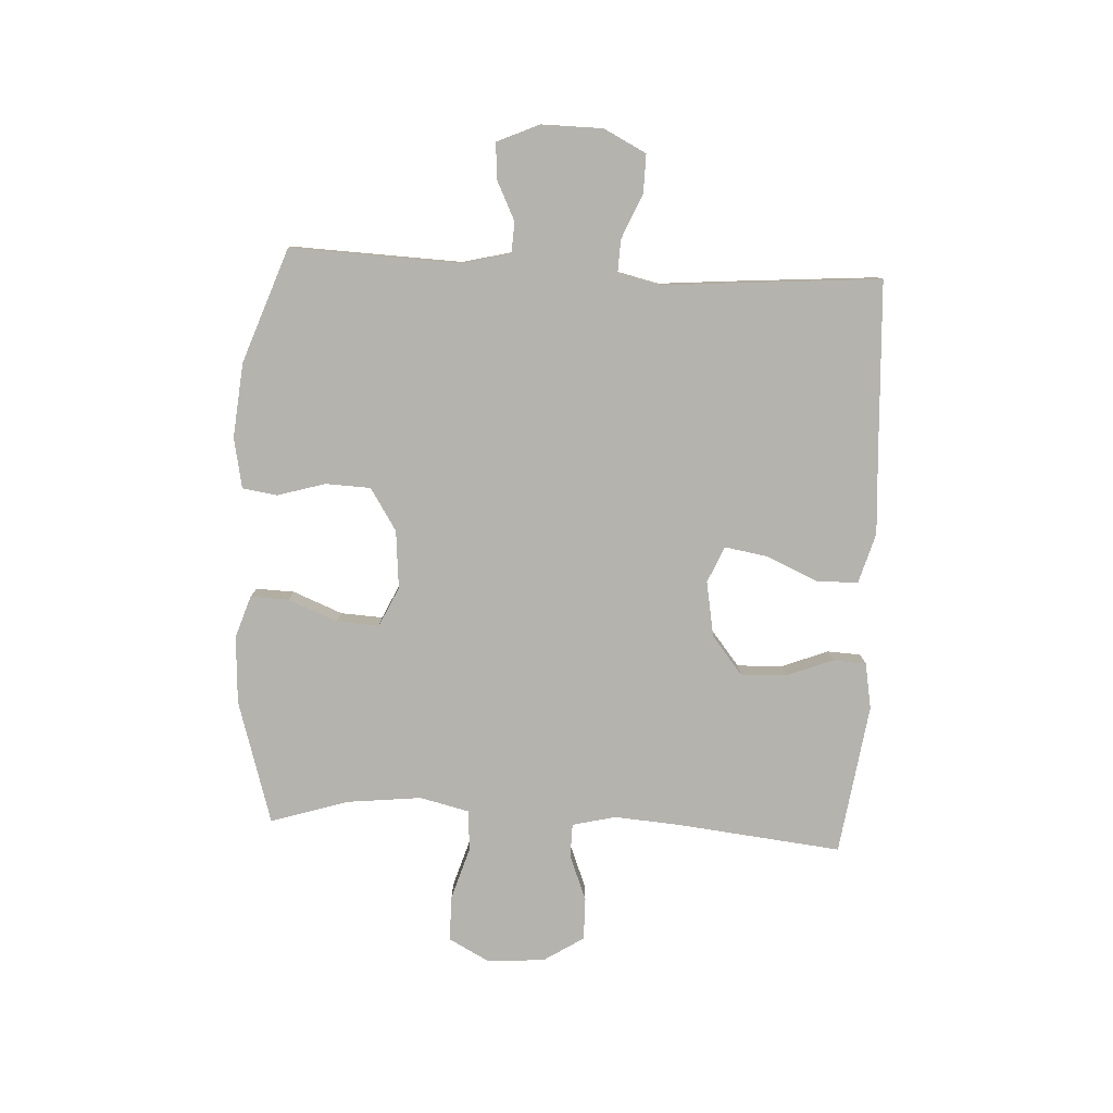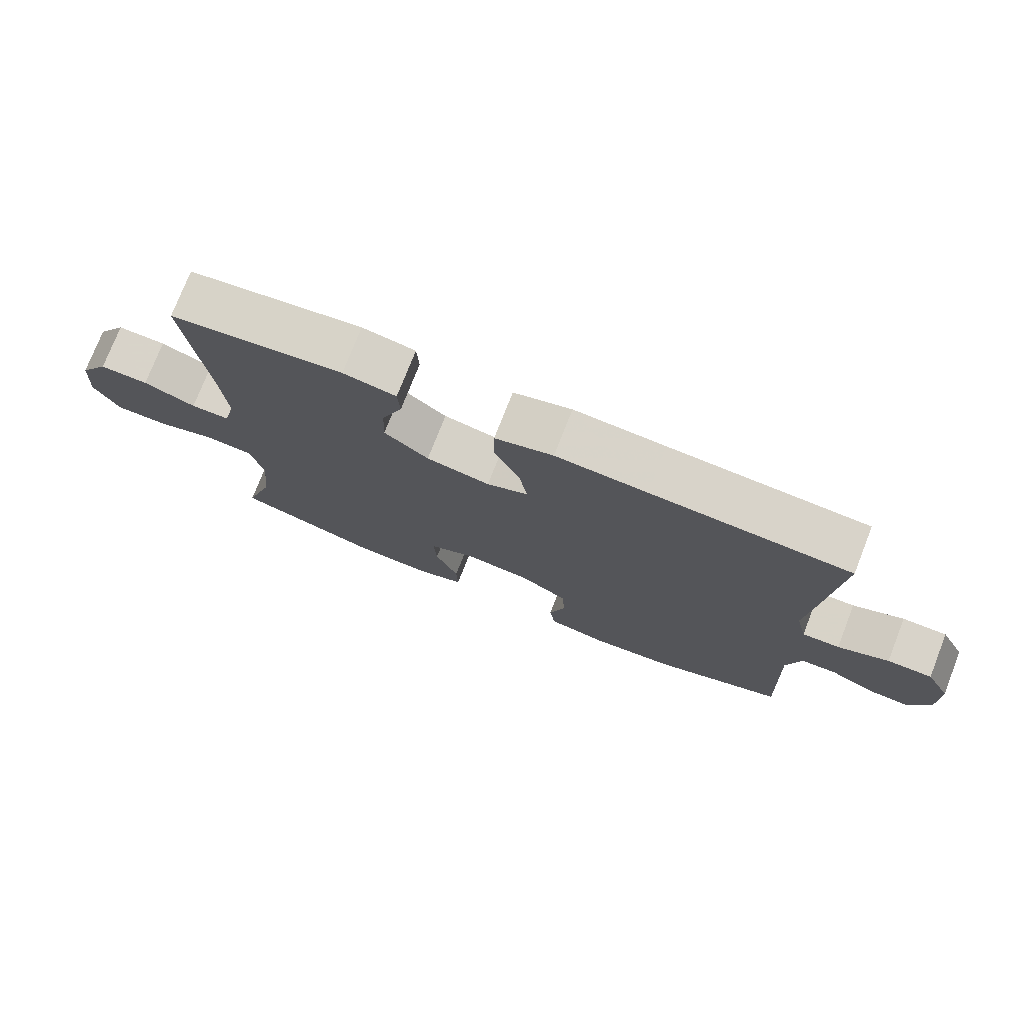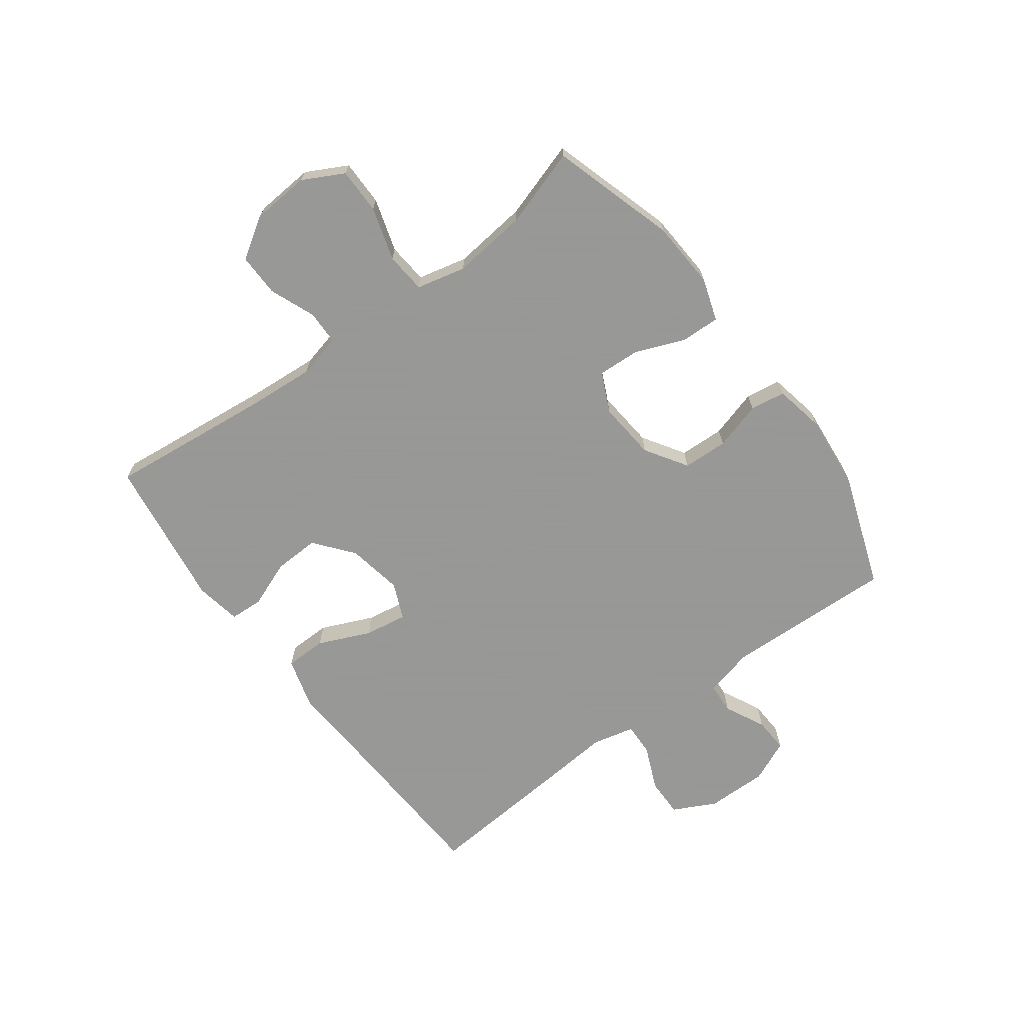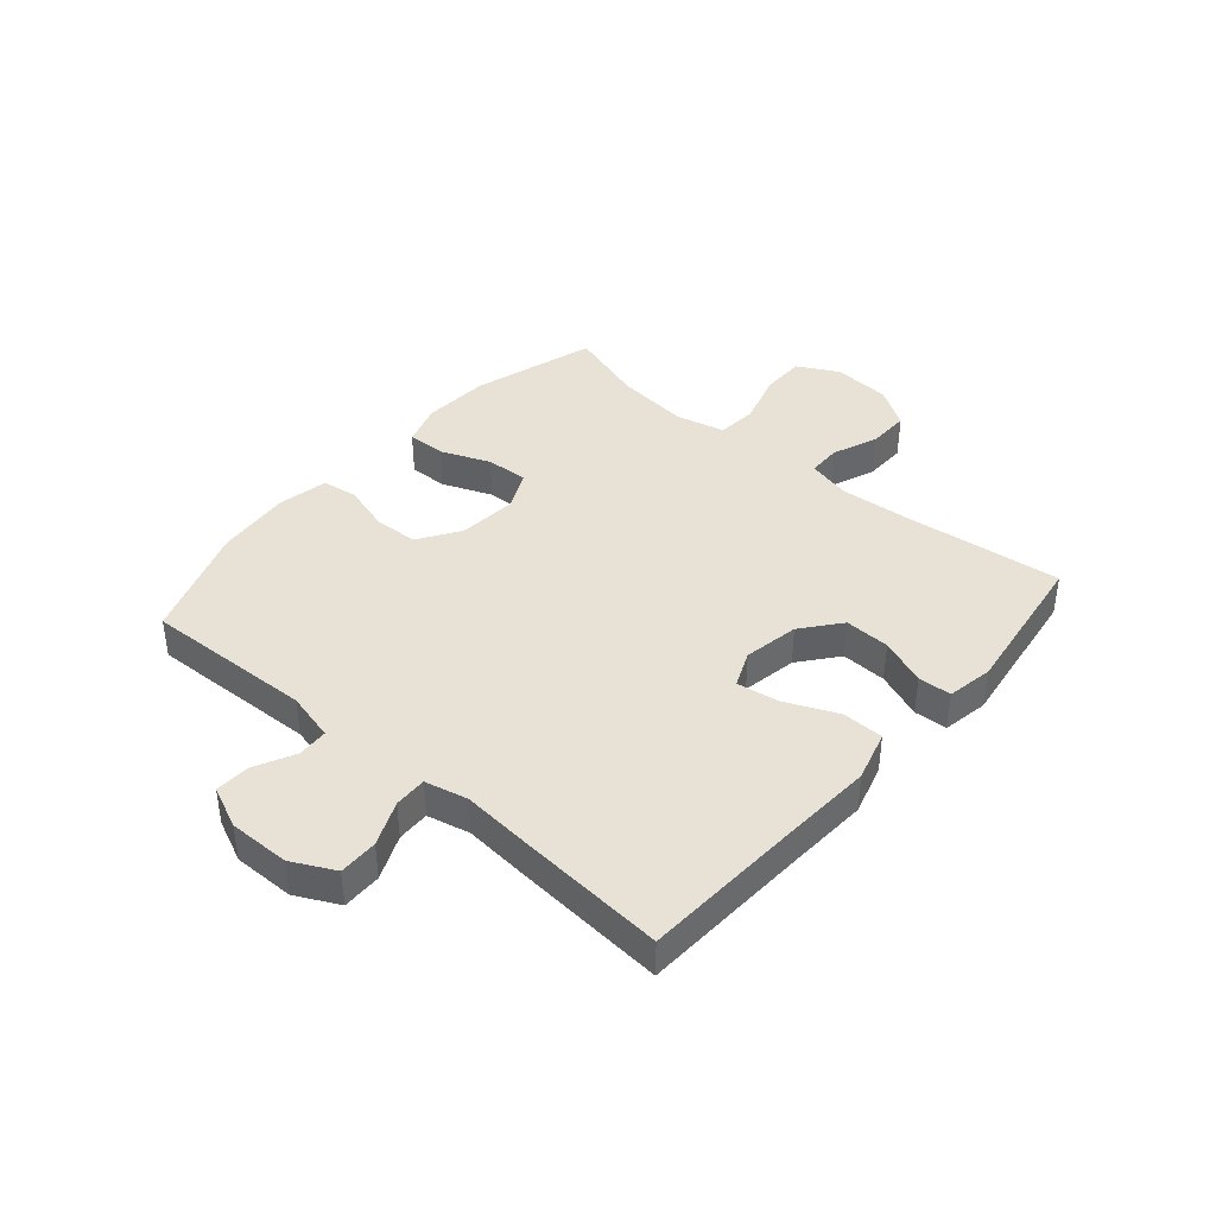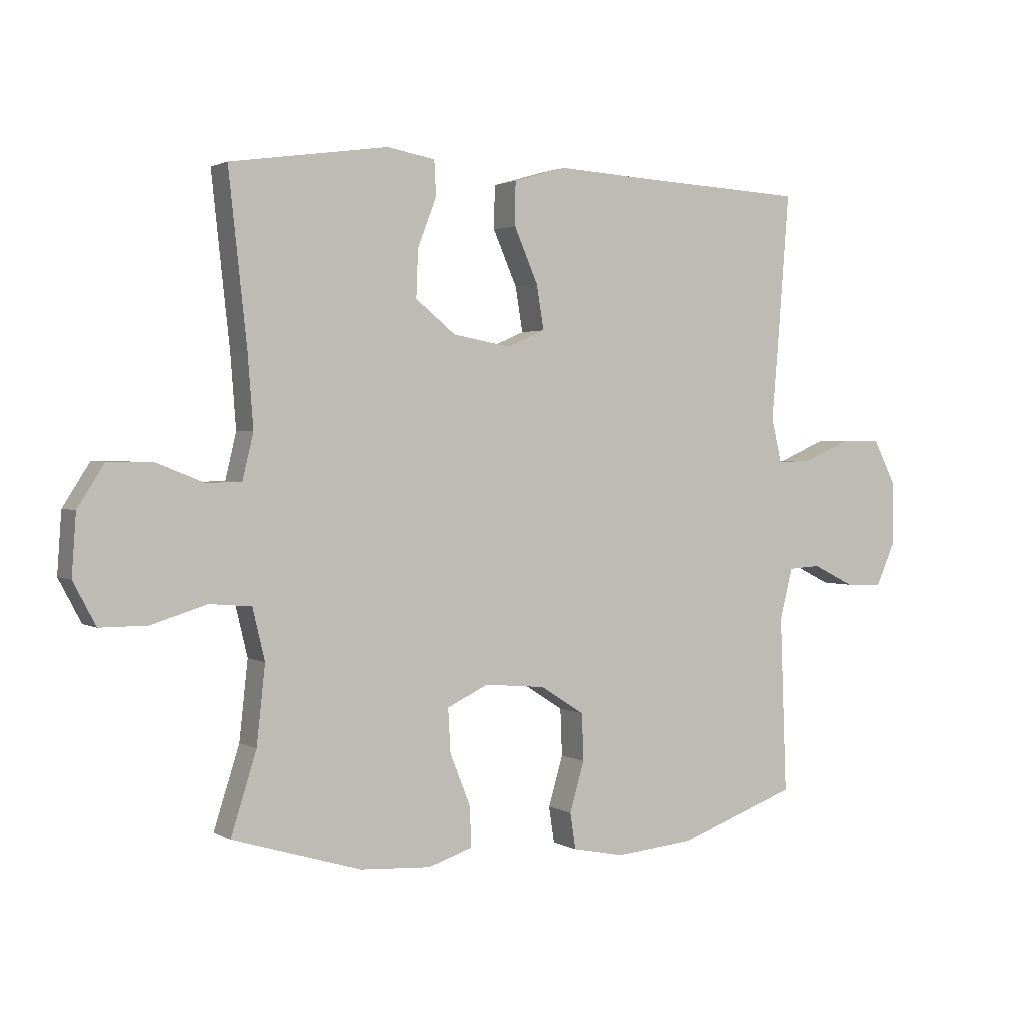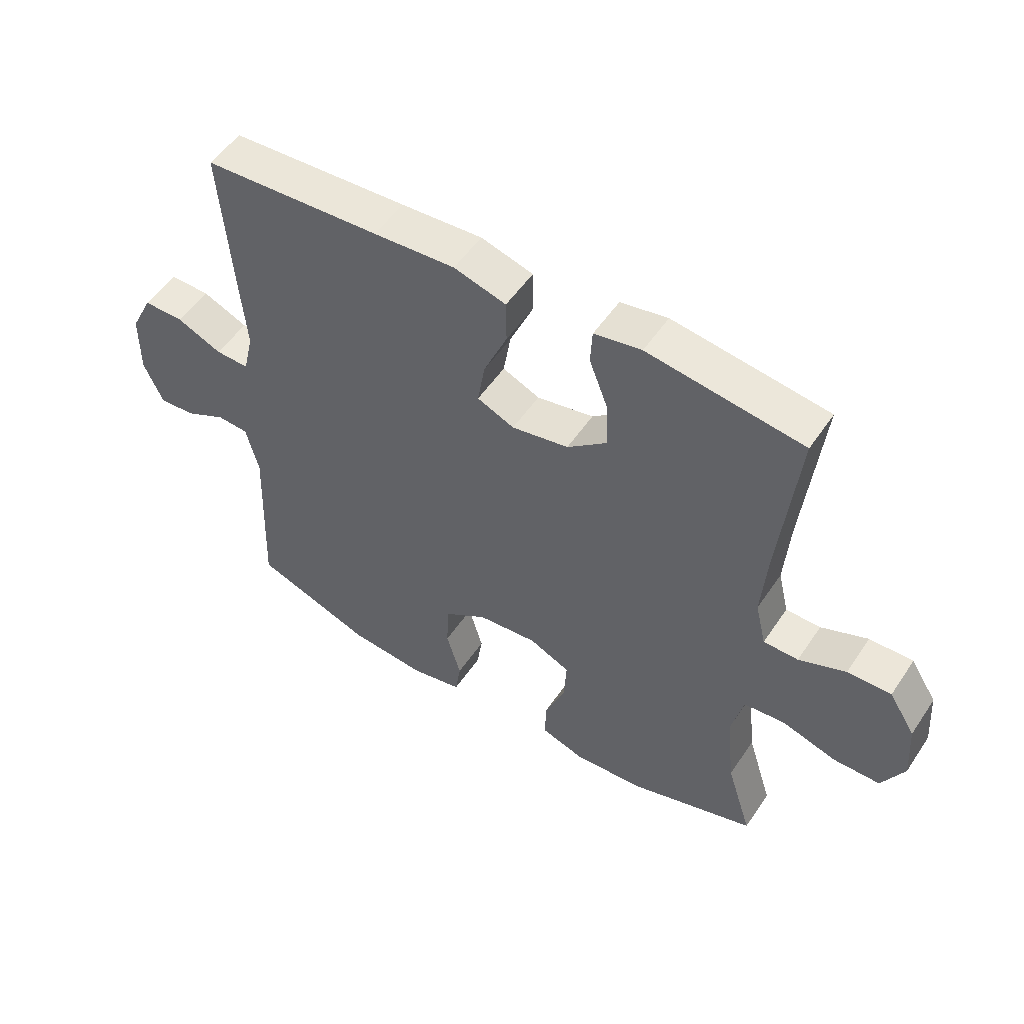
<metadata>
{"format":"obj","ext":"obj","renderer":"f3d","projection":"perspective","resolution":1024,"background":"white","views":[{"elev":-79.9,"azim":-93.0,"up":"+Y"},{"elev":75.8,"azim":-158.6,"up":"+Z"},{"elev":-68.4,"azim":126.6,"up":"+Y"},{"elev":40.5,"azim":-49.2,"up":"+Y"},{"elev":1.9,"azim":151.7,"up":"+Z"},{"elev":52.3,"azim":33.0,"up":"+Z"}]}
</metadata>
<code>
v 0.5 0.07 0.5
v 0.47 0.07 0.223
v 0.461 0.07 0.105
v 0.479 0.07 0.03
v 0.537 0.07 0.029
v 0.615 0.07 0.06
v 0.688 0.07 0.061
v 0.732 0.07 -0.008
v 0.739 0.07 -0.107
v 0.702 0.07 -0.177
v 0.624 0.07 -0.177
v 0.533 0.07 -0.149
v 0.464 0.07 -0.155
v 0.444 0.07 -0.239
v 0.458 0.07 -0.367
v 0.5 0.07 -0.5
v 0.288 0.07 -0.564
v 0.172 0.07 -0.571
v 0.099 0.07 -0.547
v 0.101 0.07 -0.481
v 0.135 0.07 -0.396
v 0.139 0.07 -0.324
v 0.071 0.07 -0.292
v -0.029 0.07 -0.301
v -0.101 0.07 -0.347
v -0.104 0.07 -0.424
v -0.08 0.07 -0.506
v -0.089 0.07 -0.566
v -0.175 0.07 -0.583
v -0.303 0.07 -0.571
v -0.5 0.07 -0.5
v -0.489 0.07 -0.21
v -0.51 0.07 -0.126
v -0.563 0.07 -0.123
v -0.632 0.07 -0.157
v -0.692 0.07 -0.16
v -0.724 0.07 -0.088
v -0.723 0.07 0.017
v -0.686 0.07 0.09
v -0.619 0.07 0.089
v -0.543 0.07 0.056
v -0.487 0.07 0.054
v -0.47 0.07 0.127
v -0.48 0.07 0.243
v -0.5 0.07 0.5
v -0.203 0.07 0.515
v -0.067 0.07 0.523
v 0.02 0.07 0.498
v 0.021 0.07 0.427
v -0.018 0.07 0.338
v -0.03 0.07 0.265
v 0.032 0.07 0.238
v 0.127 0.07 0.255
v 0.193 0.07 0.308
v 0.19 0.07 0.386
v 0.159 0.07 0.466
v 0.162 0.07 0.523
v 0.241 0.07 0.537
v 0.5 0 0.5
v 0.47 0 0.223
v 0.461 0 0.105
v 0.479 0 0.03
v 0.537 0 0.029
v 0.615 0 0.06
v 0.688 0 0.061
v 0.732 0 -0.008
v 0.739 0 -0.107
v 0.702 0 -0.177
v 0.624 0 -0.177
v 0.533 0 -0.149
v 0.464 0 -0.155
v 0.444 0 -0.239
v 0.458 0 -0.367
v 0.5 0 -0.5
v 0.288 0 -0.564
v 0.172 0 -0.571
v 0.099 0 -0.547
v 0.101 0 -0.481
v 0.135 0 -0.396
v 0.139 0 -0.324
v 0.071 0 -0.292
v -0.029 0 -0.301
v -0.101 0 -0.347
v -0.104 0 -0.424
v -0.08 0 -0.506
v -0.089 0 -0.566
v -0.175 0 -0.583
v -0.303 0 -0.571
v -0.5 0 -0.5
v -0.489 0 -0.21
v -0.51 0 -0.126
v -0.563 0 -0.123
v -0.632 0 -0.157
v -0.692 0 -0.16
v -0.724 0 -0.088
v -0.723 0 0.017
v -0.686 0 0.09
v -0.619 0 0.089
v -0.543 0 0.056
v -0.487 0 0.054
v -0.47 0 0.127
v -0.48 0 0.243
v -0.5 0 0.5
v -0.203 0 0.515
v -0.067 0 0.523
v 0.02 0 0.498
v 0.021 0 0.427
v -0.018 0 0.338
v -0.03 0 0.265
v 0.032 0 0.238
v 0.127 0 0.255
v 0.193 0 0.308
v 0.19 0 0.386
v 0.159 0 0.466
v 0.162 0 0.523
v 0.241 0 0.537
f 55 56 57 58
f 54 55 58 1
f 53 54 1 2
f 52 53 2 3
f 47 48 49 50
f 46 47 50 51
f 43 44 45 46
f 42 43 46 51
f 38 39 40 41
f 38 41 42
f 37 38 42
f 34 35 36 37
f 33 34 37 42
f 32 33 42 51
f 26 27 28 29
f 25 26 29 30
f 18 19 20 21
f 18 21 22
f 15 16 17 18
f 14 15 18 22
f 13 14 22 23
f 9 10 11 12
f 9 12 13
f 8 9 13
f 5 6 7 8
f 4 5 8 13
f 52 3 4 13
f 25 30 31 32
f 24 25 32 51
f 24 51 52
f 13 23 24 52
f 116 115 114 113
f 59 116 113 112
f 60 59 112 111
f 61 60 111 110
f 108 107 106 105
f 109 108 105 104
f 104 103 102 101
f 109 104 101 100
f 99 98 97 96
f 100 99 96
f 100 96 95
f 95 94 93 92
f 100 95 92 91
f 109 100 91 90
f 87 86 85 84
f 88 87 84 83
f 79 78 77 76
f 80 79 76
f 76 75 74 73
f 80 76 73 72
f 81 80 72 71
f 70 69 68 67
f 71 70 67
f 71 67 66
f 66 65 64 63
f 71 66 63 62
f 71 62 61 110
f 90 89 88 83
f 109 90 83 82
f 110 109 82
f 110 82 81 71
f 1 59 60 2
f 2 60 61 3
f 3 61 62 4
f 4 62 63 5
f 5 63 64 6
f 6 64 65 7
f 7 65 66 8
f 8 66 67 9
f 9 67 68 10
f 10 68 69 11
f 11 69 70 12
f 12 70 71 13
f 13 71 72 14
f 14 72 73 15
f 15 73 74 16
f 16 74 75 17
f 17 75 76 18
f 18 76 77 19
f 19 77 78 20
f 20 78 79 21
f 21 79 80 22
f 22 80 81 23
f 23 81 82 24
f 24 82 83 25
f 25 83 84 26
f 26 84 85 27
f 27 85 86 28
f 28 86 87 29
f 29 87 88 30
f 30 88 89 31
f 31 89 90 32
f 32 90 91 33
f 33 91 92 34
f 34 92 93 35
f 35 93 94 36
f 36 94 95 37
f 37 95 96 38
f 38 96 97 39
f 39 97 98 40
f 40 98 99 41
f 41 99 100 42
f 42 100 101 43
f 43 101 102 44
f 44 102 103 45
f 45 103 104 46
f 46 104 105 47
f 47 105 106 48
f 48 106 107 49
f 49 107 108 50
f 50 108 109 51
f 51 109 110 52
f 52 110 111 53
f 53 111 112 54
f 54 112 113 55
f 55 113 114 56
f 56 114 115 57
f 57 115 116 58
f 58 116 59 1

</code>
